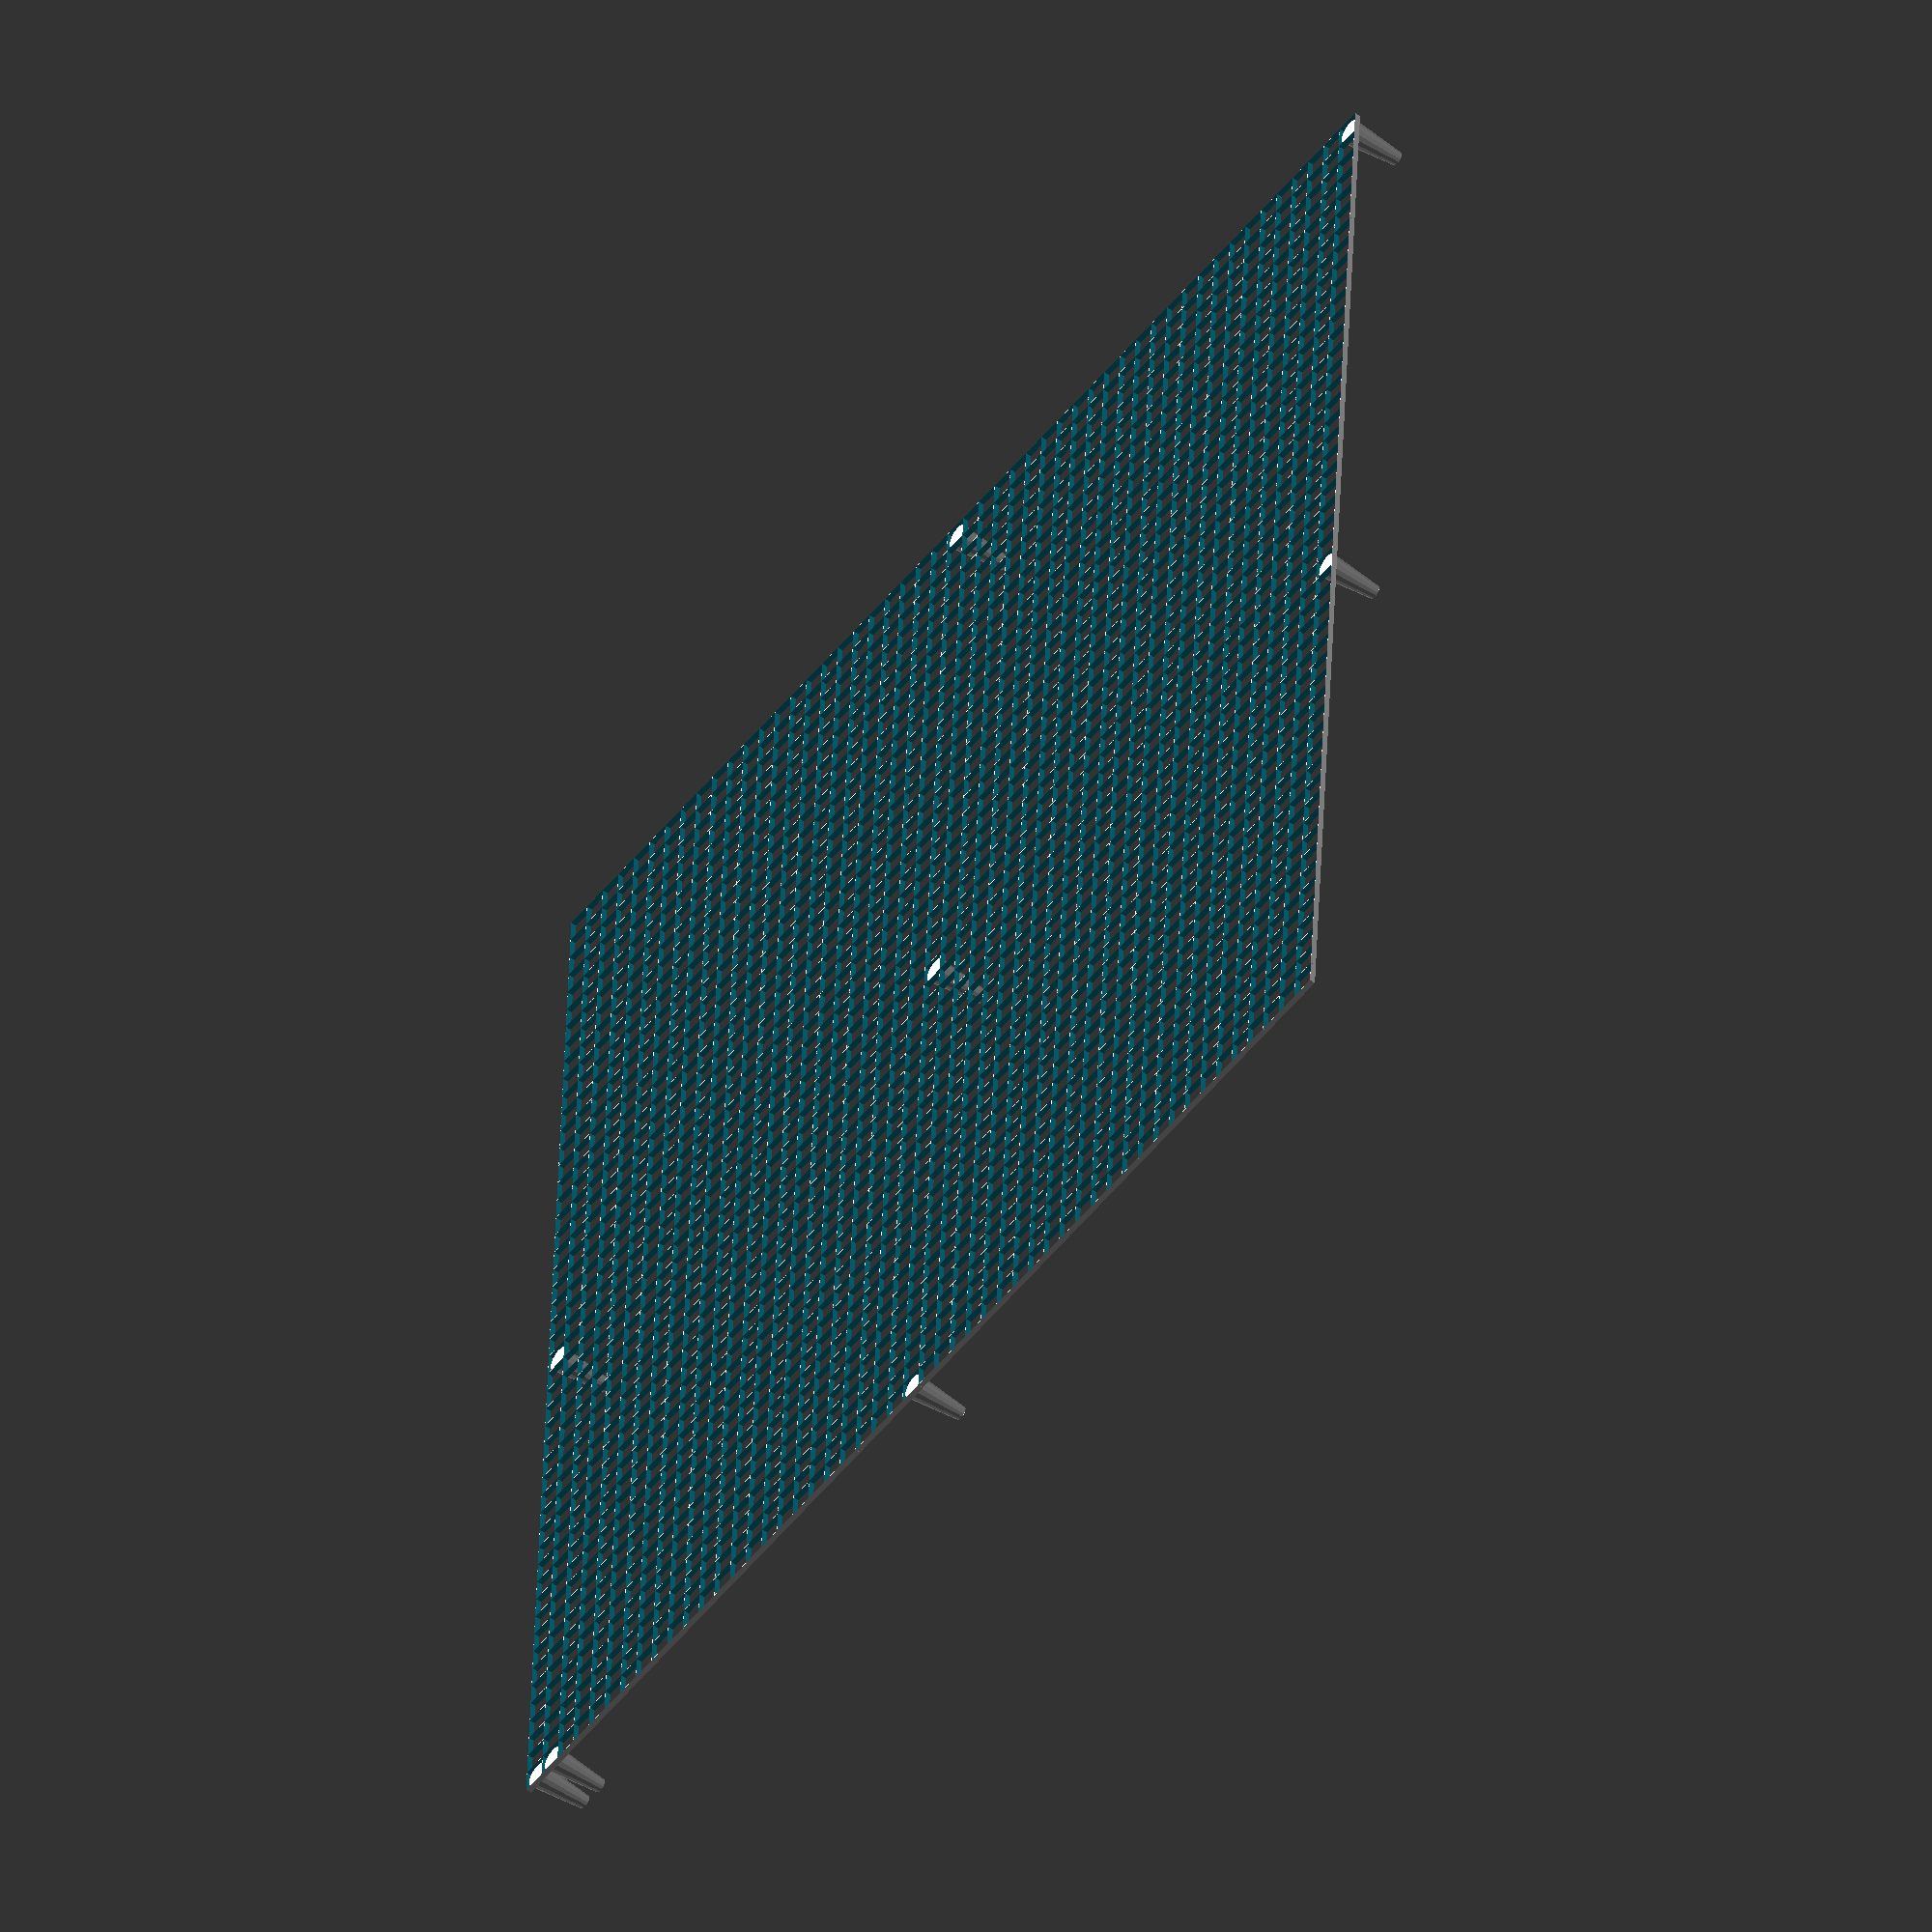
<openscad>
$fn=15;
gridLength = 45;
gridSquares = 50;
oneGridLength = gridLength / gridSquares;
module oneGrid(){
  difference(){
    cube([oneGridLength,oneGridLength,0.2], center = true);
    cube([oneGridLength - 0.01,oneGridLength - 0.01,0.3], center = true);

  }
}

module buildGrid(coordinates){
  for ( row=[0:1:gridSquares - 1]) {
    for ( col=[0:1:gridSquares - 1]) {
      translate([col * oneGridLength,row * -1 * oneGridLength,0])
      oneGrid();
    }
  }
  
  for (i=[0:1:len(coordinates) - 1]){
    coordinate = coordinates[i];
    rowNumber = coordinate[0];
    columnNumber = coordinate[1];
    translate([columnNumber * oneGridLength,rowNumber * -1 * oneGridLength,0])
        cylinder(h=2,d1=oneGridLength, d2 = 0.5);
      
  }
    
}

//Coordinates example: 
buildGrid(sender_coordinates);

sender_coordinates = [[0,0], [0,1], [49,49], [0, 24], [24, 24], [49, 24], [24, 0], [24, 49]];


</openscad>
<views>
elev=232.3 azim=356.7 roll=305.9 proj=o view=wireframe
</views>
